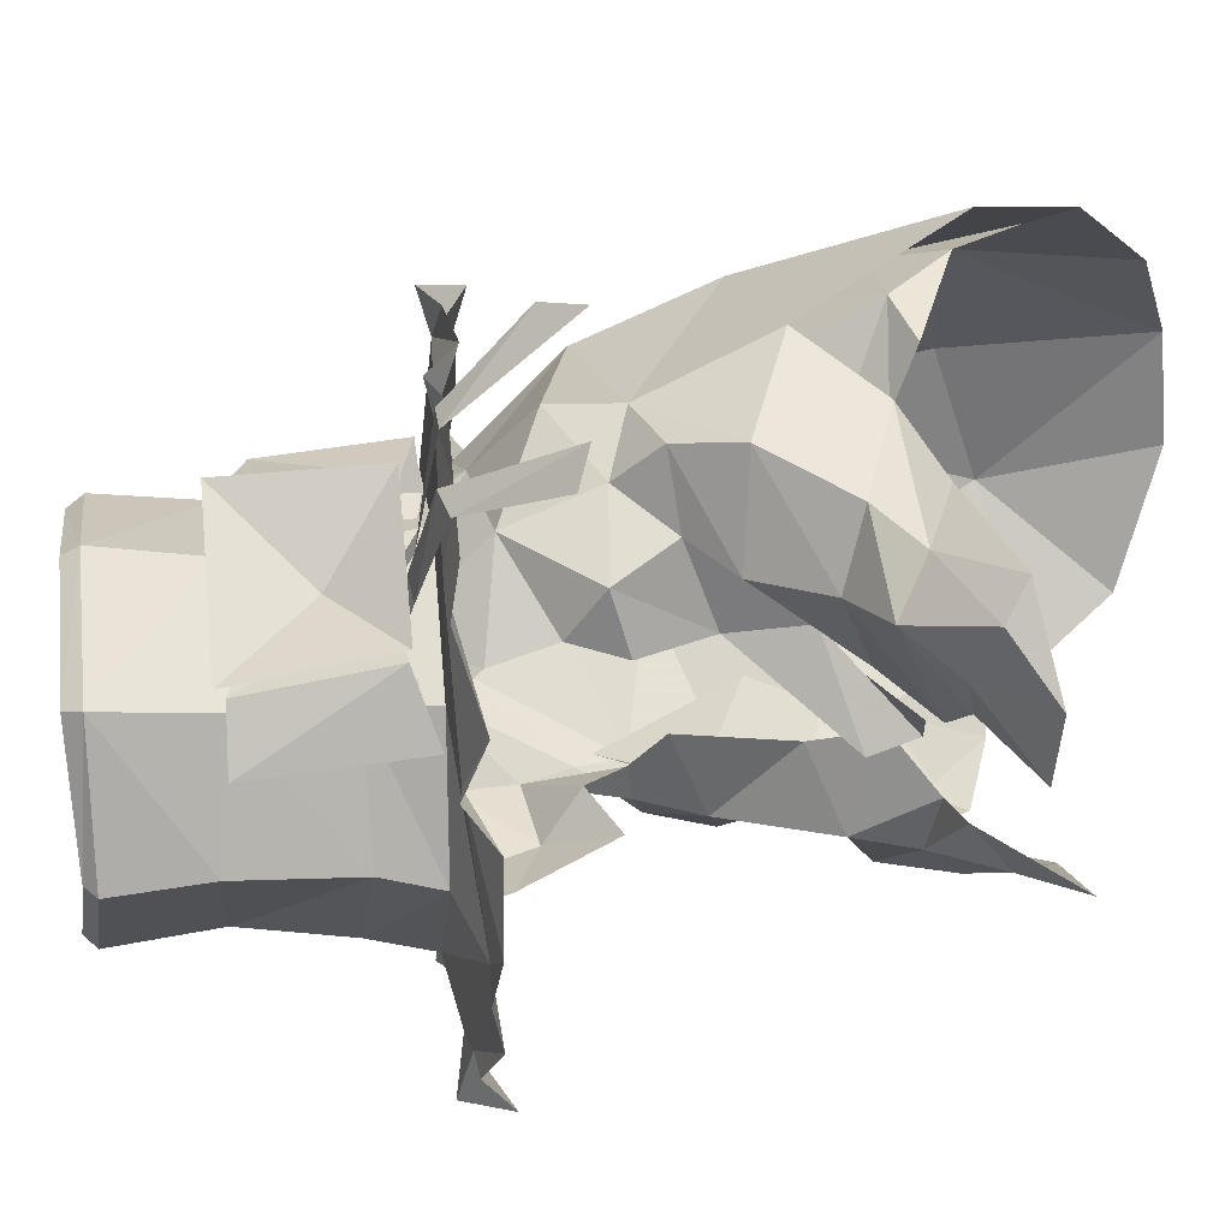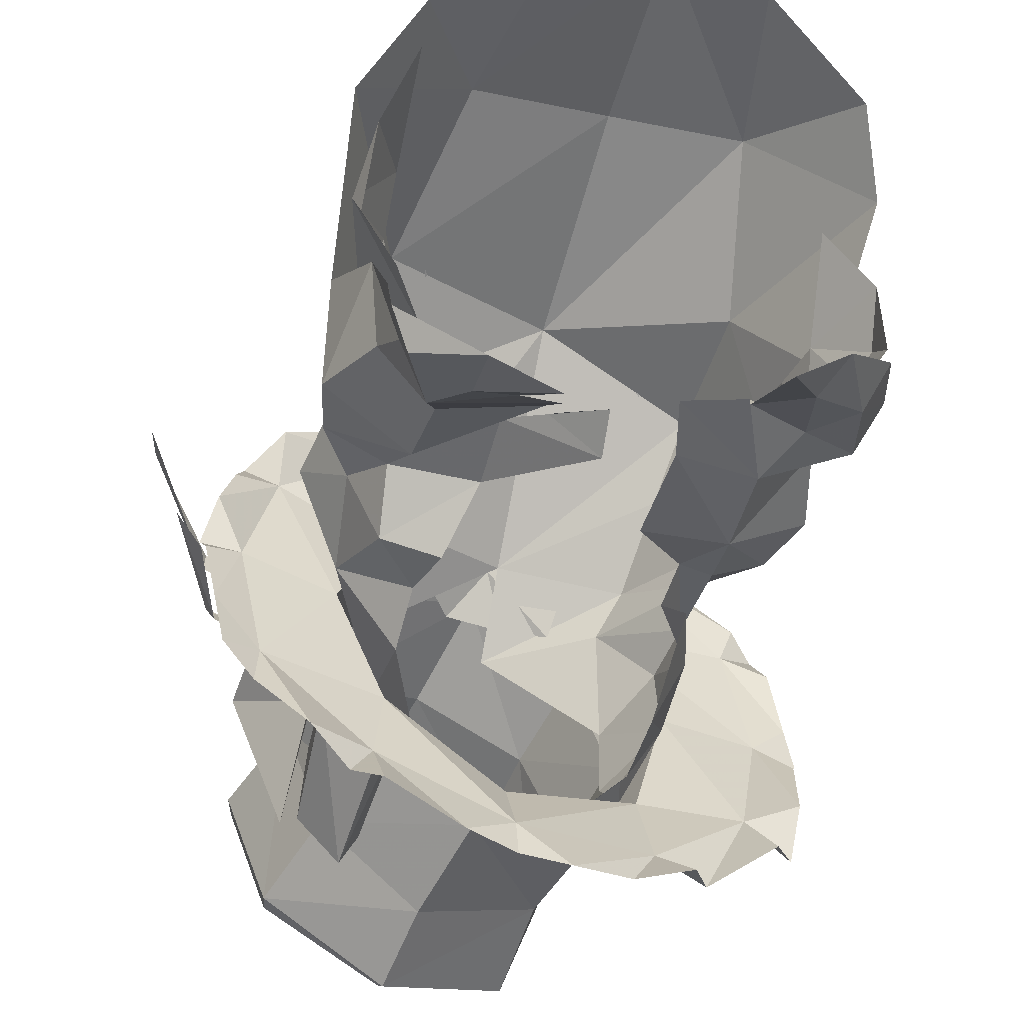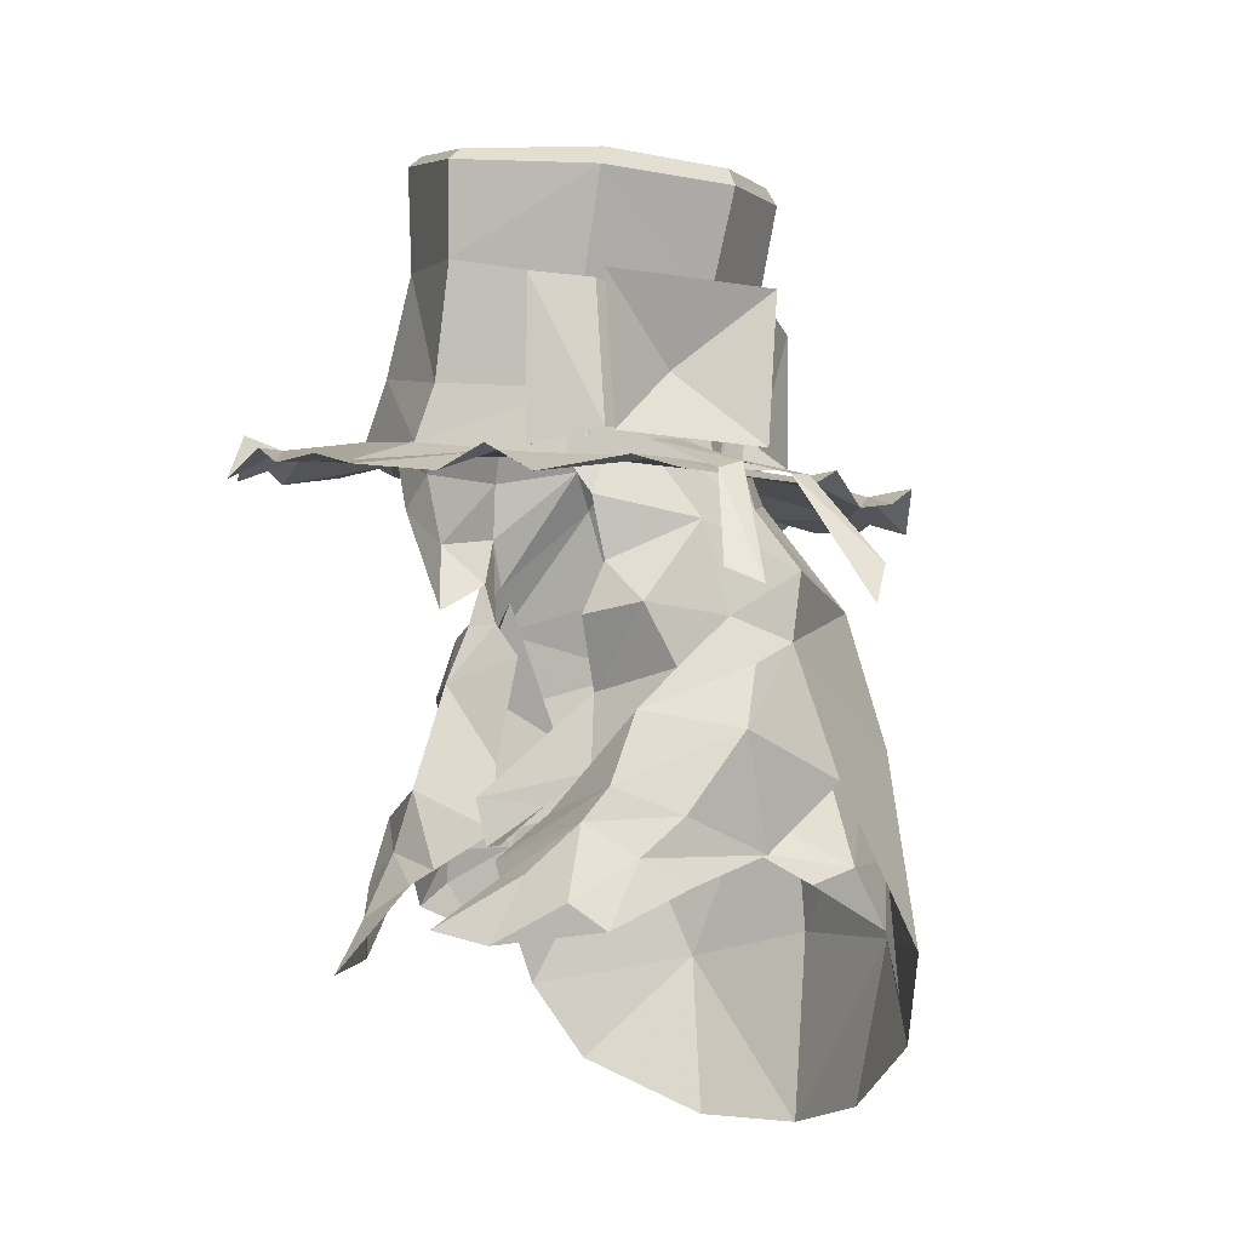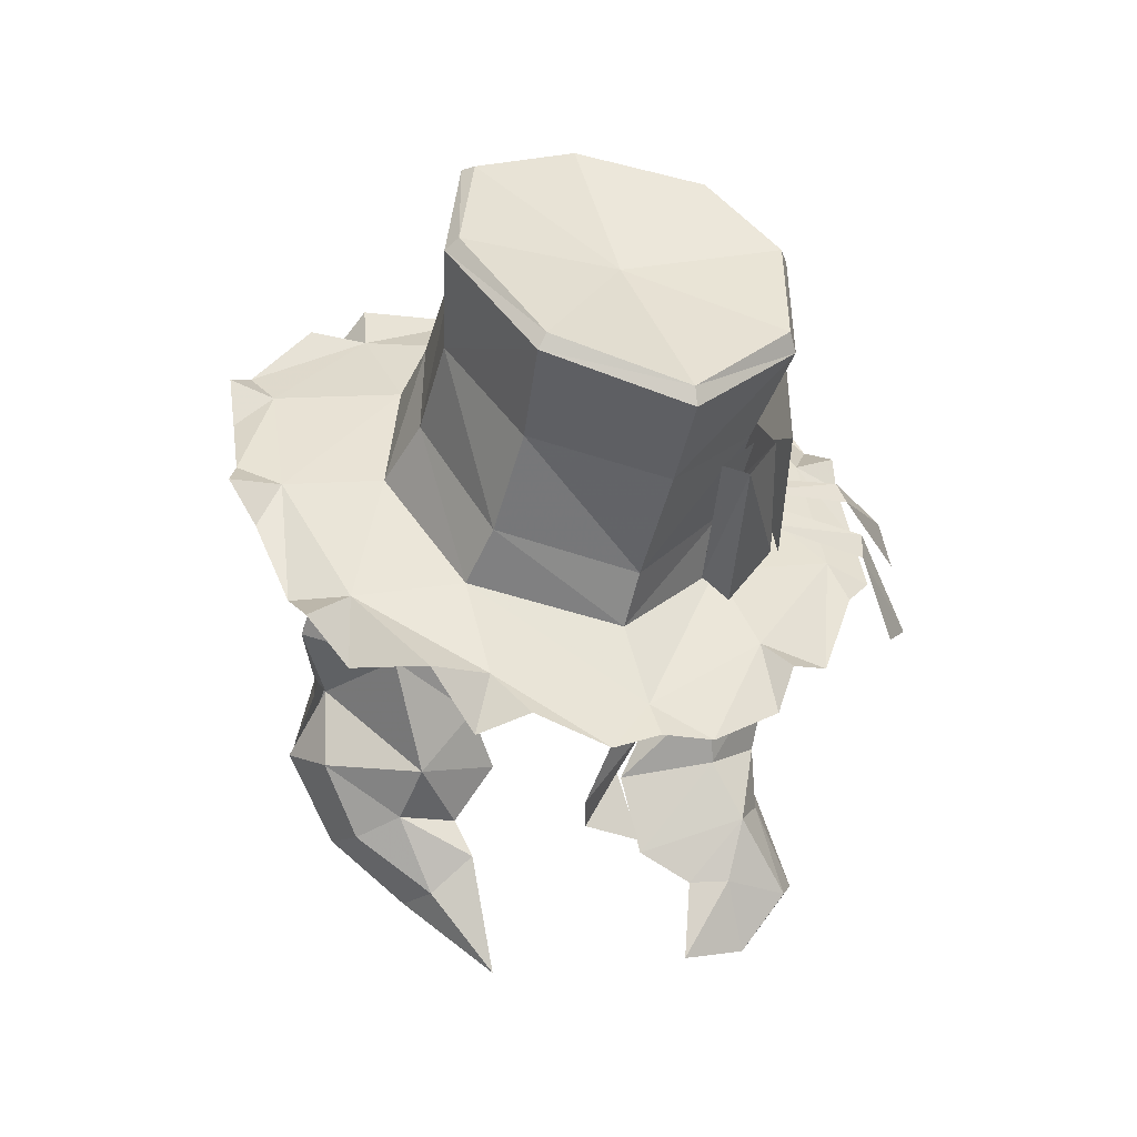
<metadata>
{"format":"obj","ext":"obj","renderer":"f3d","projection":"perspective","resolution":1024,"background":"white","views":[{"elev":-46.7,"azim":100.5,"up":"+Y"},{"elev":-53.9,"azim":166.0,"up":"+Y"},{"elev":-12.5,"azim":42.8,"up":"+Z"},{"elev":39.6,"azim":-18.3,"up":"+Z"}]}
</metadata>
<code>
g common_hair_female_3007
v 3.962 4.773 74.96
v 5.286 1.547 73.81
v 5.579 3.512 70.66
v 3.139 5.725 71.27
v 0.1461 6.773 71.72
v 0.2725 6.098 76.71
v 3.749 3.772 77.69
v 4.796 0.7727 76.47
v -0.002506 6.523 67.69
v 2.312 5.648 67.91
v 4.537 4.476 68.96
v 1.87 -1.687 75.52
v 3.495 -2.054 77.01
v 2.298 -2.484 76.86
v 4.914 -0.478 75.85
v 5.185 -1.063 74.49
v 4.796 0.7727 76.47
v 3.637 1.071 79.36
v 4.033 -0.9735 78.73
v 5.045 0.7542 77.84
v 2.628 -2.197 77.91
v 4.033 -0.9735 78.73
v 5.286 1.547 73.81
v 3.339 -2.093 74.94
v 1.86 -1.756 73.96
v 1.203 -2.233 73.18
v 3.214 -2.674 73.45
v 4.749 0.002734 72.29
v 4.46 -1.966 72.84
v 4.202 -2.947 71.98
v 4.556 -1.901 71.52
v 1.185 -3.629 72.16
v 3.539 -3.785 72.63
v 2.077 -4.4 71.68
v 2.924 -4.606 71.65
v 1.559 -5.62 70.67
v 4.46 -1.966 72.84
v 5.185 -1.063 74.49
v 4.202 -4.812 71.02
v 2.957 -5.519 70.3
v 4.202 -2.947 71.98
v 3.631 -1.263 75.83
v 1.109 -2.225 73.36
v 0.162 -2.855 72.57
v 1.179 -3.512 72.45
v 0.07193 -3.069 73.51
v 4.23 -0.4191 76.88
v 4.914 -0.478 75.85
v 4.23 -0.4191 76.88
v 4.23 -0.4191 76.88
v -5.021 3.672 70.72
v -4.782 1.908 73.74
v -3.224 4.72 74.71
v -2.6 6.22 71.34
v -3.045 4.897 77.57
v -4.542 2.128 76.49
v -4.158 1.791 78.12
v -2.75 3.837 79.01
v -0.002506 6.523 67.69
v -2.09 5.878 67.9
v -4.366 4.609 69.13
v -4.158 1.791 78.12
v -4.542 2.128 76.49
v -5.141 0.7705 76.67
v -4.651 0.8842 77.93
v -3.419 -0.5886 76.56
v -1.721 -0.1666 76.97
v -2.818 0.2674 77.89
v -5.696 0.5965 73.37
v -5.132 -0.683 71.67
v -4.724 -1.435 72.41
v -5.123 -0.546 73.93
v -1.423 -1.052 73.23
v -3.21 -1.671 74.19
v -2.526 -1.689 72.48
v -3.924 -2.186 70.76
v -3.412 -2.745 71.49
v -4.727 0.7103 74.93
v -2.481 -4.301 70.2
v -2.362 -2.493 72.08
v -3.761 -1.66 72.96
v -4.76 1.743 74.46
v -1.777 -0.7064 74.67
v -3.501 0.1322 77.91
v 4.617 -4.213 70.53
v 4.202 -4.812 71.02
v 4.617 -4.213 70.53
v -0.2078 7.095 69.92
v -0.9985 6.982 71.18
v 0.7336 7.909 73.2
v -1.812 6.442 71.8
v -2.513 5.746 74.57
v 0.7134 7.756 74.83
v 1.783 6.434 71.22
v 3.001 5.707 73.15
v 0.7336 7.909 73.2
v 3.312 5.182 74.49
v -3.444 1.305 78.62
v -4.48 1.335 76.85
v -2.855 -0.2695 76.73
v -3.536 -0.8174 74.35
v -4.614 1.113 74.86
v -5.069 1.124 73.4
v -4.079 -1.214 73.62
v -4.614 1.113 74.86
v -4.48 1.335 76.85
v -4.151 2.573 74.59
v -4.404 2.361 73.54
v -5.069 1.124 73.4
v -5.313 1.34 72.74
v -3.915 3.267 75.94
v -3.444 1.305 78.62
v -5.37 0.6086 72.17
v -5.313 1.34 72.74
v -5.176 2.161 71.74
v -5.37 0.6086 72.17
v 3.537 0.04219 73.51
v 4.262 0.2379 72.39
v 5.24 2.007 72.2
v 4.719 1.916 74
v 4.347 4.174 72.63
v 4.329 3.397 73.74
v 5.24 2.007 72.2
v 5.005 3.228 71.11
v 4.456 4.361 69.9
v 4.719 1.916 74
v 3.576 2.324 75.62
v 5.105 0.8777 71.77
v 3.576 2.324 75.62
v 5.105 0.8777 71.77
v -4.172 3.655 71.64
v -4.887 -3.459 81.09
v -2.623 -3.654 80.98
v -3.391 -0.4624 81.37
v -5.477 -0.3727 81.71
v 0.1968 -6.546 79.47
v 0.2253 -4.96 80.15
v -2.755 -5.712 80.39
v -2.458 4.592 81.24
v -2.301 2.197 81.46
v 0.2935 3.706 81.07
v 0.2804 5.527 80.6
v -5.477 -0.3727 81.71
v -3.391 -0.4624 81.37
v -4.963 2.497 81.75
v -6.025 -2.946 80.86
v -5.908 -4.067 81.39
v -3.936 -5.727 80.94
v -3.343 -6.605 79.75
v -0.8654 -7.447 79.44
v 0.1556 -7.391 79.43
v -2.208 5.604 81.35
v -2.906 5.394 80.72
v -5.254 3.407 81.68
v -5.767 2.95 82.11
v -6.232 0.3972 81.76
v -6.525 -0.3493 82.08
v 3.821 -0.3802 79.81
v 2.747 -3.414 79.72
v 5.285 -3.354 79.2
v 5.856 -0.2541 79.34
v 2.963 -5.435 79.35
v 2.847 2.25 80.37
v 3.13 4.708 79.96
v 3.821 -0.3802 79.81
v 5.856 -0.2541 79.34
v 5.239 2.635 79.64
v 6.051 -3.789 78.76
v 6.31 -2.381 78.85
v 5.355 -4.419 79.04
v 2.835 -6.817 78.71
v 3.382 -6.183 79.26
v 1.085 6.219 80.28
v 0.264 6.448 80.73
v 4.076 4.992 79.61
v 3.553 5.499 80.2
v 6.184 2.176 79.23
v 5.983 3.109 79.77
v 3.737 -1.752 80.45
v 4.867 -0.287 80.11
v 5.079 -0.2573 82.98
v 3.731 -1.857 82.62
v 4.428 1.152 80.04
v 4.477 1.122 82.8
v 3.792 -3.701 82.93
v 3.897 -3.552 80.03
v 2.883 -4.626 83.05
v 2.668 -4.384 79.72
v 2.308 -3.793 79.95
v 2.556 -3.985 82.87
v 6.25 -3.078 78.88
v 6.823 -3.602 76.86
v 7.376 -3.124 76.54
v 6.418 -2.577 79.08
v 4.154 -2.552 79.94
v 4.314 -2.03 80.04
v 6.58 -1.396 79.05
v 8.097 -0.8682 76.44
v 7.924 -0.367 77.31
v 6.561 -0.8391 79.14
v 4.221 -1.448 79.96
v 4.194 -0.894 79.95
v 4.091 -3.497 79.93
v 5.038 -0.1722 80.11
v 3.927 -1.764 81.51
v 5.317 -0.2017 83.23
v 4.107 -3.793 83.05
v 1.226 -7.444 79.02
v -2.238 -6.747 80.14
v -5.301 -4.754 80.43
v -6.525 -0.3493 82.08
v -6.216 -1.147 81.42
v -5.948 1.998 81.62
v -3.61 4.75 81.67
v -0.6979 6.148 80.17
v 2.526 5.806 79.95
v 5.285 3.808 79.08
v 6.493 0.7654 78.83
v 6.716 -0.2205 79.32
v 6.605 -0.7831 78.95
v 6.716 -0.2205 79.32
v 4.271 -5.821 78.63
f 1 2 3
f 3 4 1
f 5 6 1
f 1 4 5
f 1 7 8
f 8 2 1
f 9 5 4
f 4 10 9
f 3 11 4
f 6 7 1
f 12 13 14
f 15 16 17
f 18 19 20
f 21 13 22
f 17 16 23
f 24 25 26
f 26 27 24
f 28 29 30
f 30 31 28
f 27 26 32
f 32 33 27
f 33 32 34
f 34 35 33
f 36 35 34
f 37 38 27
f 27 33 37
f 33 35 39
f 40 39 35
f 35 36 40
f 37 33 41
f 33 39 41
f 12 25 42
f 43 44 45
f 43 46 44
f 22 13 47
f 47 13 42
f 24 48 42
f 15 17 49
f 12 42 13
f 47 42 48
f 21 14 13
f 24 38 48
f 18 20 7
f 20 19 50
f 50 8 20
f 20 8 7
f 51 52 53
f 53 54 51
f 55 56 57
f 57 58 55
f 54 53 6
f 6 5 54
f 56 55 53
f 53 52 56
f 54 5 59
f 59 60 54
f 61 51 54
f 54 60 61
f 55 6 53
f 62 63 64
f 64 65 62
f 66 67 68
f 69 70 71
f 71 72 69
f 73 74 75
f 76 77 71
f 71 70 76
f 78 69 72
f 72 74 78
f 77 79 80
f 76 79 77
f 64 66 65
f 64 78 66
f 74 66 78
f 71 81 72
f 71 77 81
f 82 64 63
f 74 83 66
f 66 83 67
f 68 84 66
f 66 84 65
f 81 77 80
f 80 75 81
f 30 85 31
f 30 86 85
f 12 46 25
f 46 43 25
f 82 78 64
f 73 83 74
f 74 81 75
f 16 29 28
f 16 28 23
f 38 24 27
f 39 40 87
f 81 74 72
f 25 24 42
f 11 10 4
f 88 89 90
f 91 92 90
f 90 89 91
f 93 90 92
f 90 94 88
f 90 95 94
f 95 96 93
f 93 97 95
f 98 99 100
f 101 102 103
f 103 104 101
f 105 106 107
f 107 108 105
f 105 108 109
f 108 110 109
f 111 106 112
f 103 113 104
f 103 114 113
f 99 102 101
f 99 101 100
f 106 111 107
f 110 115 116
f 117 118 119
f 119 120 117
f 121 122 123
f 124 125 121
f 121 123 124
f 126 122 127
f 119 118 128
f 129 117 120
f 123 130 124
f 122 126 123
f 108 131 115
f 115 110 108
f 132 133 134
f 134 135 132
f 136 137 133
f 133 138 136
f 139 140 141
f 141 142 139
f 143 144 140
f 140 145 143
f 146 147 132
f 148 149 138
f 150 151 136
f 152 153 139
f 154 155 145
f 156 157 143
f 158 159 160
f 160 161 158
f 159 137 136
f 136 162 159
f 141 163 164
f 164 142 141
f 165 166 167
f 167 163 165
f 168 169 160
f 170 168 160
f 171 172 162
f 173 174 142
f 175 176 164
f 177 178 167
f 179 180 181
f 181 182 179
f 180 183 184
f 184 181 180
f 179 182 185
f 185 186 179
f 186 185 187
f 187 188 186
f 189 188 187
f 187 190 189
f 191 192 193
f 193 194 191
f 195 191 194
f 194 196 195
f 197 198 199
f 199 200 197
f 201 197 200
f 200 202 201
f 138 133 132
f 145 140 139
f 159 162 160
f 163 167 164
f 203 204 205
f 204 206 205
f 206 207 205
f 207 203 205
f 136 138 150
f 136 151 208
f 138 149 209
f 138 132 148
f 132 147 210
f 132 135 146
f 135 211 212
f 145 213 156
f 156 143 145
f 145 155 213
f 139 214 154
f 154 145 139
f 139 153 214
f 139 142 152
f 142 174 215
f 142 164 216
f 216 173 142
f 164 176 216
f 164 217 175
f 167 178 217
f 167 166 218
f 218 177 167
f 166 219 218
f 220 221 161
f 162 172 222
f 208 171 162
f 162 136 208
f 222 170 160
f 160 162 222
f 169 220 161
f 161 160 169
f 132 210 148
f 135 212 146
f 138 209 150
f 142 215 152
f 164 167 217
g common_hair_female_3007
v 0.2725 6.098 76.71
v 0.1705 3.361 81.16
v 2.738 2.391 79.86
v 3.749 3.772 77.69
v 3.637 1.071 79.36
v 2.171 2.034 81.83
v 2.171 2.034 81.83
v 2.735 0.3512 81.46
v 2.628 -2.197 77.91
v 4.033 -0.9735 78.73
v 2.676 -2.617 79.15
v 2.785 -1.878 80.9
v 2.785 -1.878 80.9
v -3.045 4.897 77.57
v -2.75 3.837 79.01
v 0.1705 3.361 81.16
v -3.671 1.263 78.98
v -3.447 0.7867 79.91
v -2.052 1.919 81.39
v -2.457 2.715 80.74
v 0.1403 2.064 82.78
v -4.158 1.791 78.12
v -3.347 -0.8553 79.49
v -2.668 -2.492 79.79
v -3.208 -1.408 80.88
v -2.425 -3.008 80.88
v -2.471 -2.948 81.66
v -2.327 -3.039 81.03
v -1.384 -4.071 81.21
v -3.208 -1.408 80.88
v -2.313 -1.801 82.42
v -2.379 0.06647 82.5
v -3.191 0.576 81.06
v -3.447 0.7867 79.91
v -3.191 0.576 81.06
v -2.379 0.06647 82.5
v -2.052 1.919 81.39
v 0.1403 2.064 82.78
v -2.613 -0.2628 78.6
v -2.901 -1.266 77.93
v -3.671 1.263 78.98
v -3.501 0.1322 77.91
v -3.447 0.7867 79.91
v -4.158 1.791 78.12
v -4.651 0.8842 77.93
v -2.818 0.2674 77.89
v -2.613 -0.2628 78.6
v -0.1715 2.605 82.26
v 0.3589 3.391 81.33
v -1.109 2.217 81.89
v -2.083 4.698 78.82
v -1.395 3.544 80.44
v 0.4926 5.552 79.19
v -1.997 5.289 77.23
v 0.5024 6.572 76.68
v -2.513 5.746 74.57
v 0.7134 7.756 74.83
v 1.08 2.53 82.09
v 2.404 3.725 78.84
v 2.06 2.516 80.74
v 2.935 4.816 76.74
v 0.5024 6.572 76.68
v 3.312 5.182 74.49
v 0.7134 7.756 74.83
v 4.033 -0.9735 78.73
v 1.804 -3.471 80.93
v -2.647 -0.6888 82.7
v -3.391 -0.4624 81.37
v -2.623 -3.654 80.98
v -2.03 -3.661 82.18
v -2.16 -0.9514 84.7
v -1.379 -3.635 84.27
v 1.15 -4.995 83.61
v 1.445 -5.329 85.46
v -1.188 -3.952 86.41
v -0.9578 -3.778 86.63
v -1.789 -0.9651 87.14
v -2.078 -0.9471 86.9
v -1.81 1.874 82.68
v -2.301 2.197 81.46
v -3.391 -0.4624 81.37
v -2.647 -0.6888 82.7
v -1.234 1.549 84.84
v -2.16 -0.9514 84.7
v -0.9713 1.661 86.97
v -2.078 -0.9471 86.9
v -1.789 -0.9651 87.14
v -0.7518 1.457 87.13
v 3.821 -0.3802 79.81
v 2.847 2.25 80.37
v 2.891 1.994 81.5
v 3.835 -0.5256 81.08
v 3.375 1.518 83.68
v 4.145 -0.8265 83.13
v 4.087 1.324 85.69
v 4.971 -1.009 85.22
v 2.747 -3.414 79.72
v 3.821 -0.3802 79.81
v 3.835 -0.5256 81.08
v 2.873 -3.267 81.06
v 4.145 -0.8265 83.13
v 3.308 -3.509 83.08
v 1.495 -5.053 85.74
v 4.031 -3.822 85.11
v 3.957 -3.669 85.52
v 0.5903 -4.79 81.29
v 0.5505 3.062 82.05
v 0.2935 3.706 81.07
v 1.18 2.539 84.5
v 1.572 2.618 86.34
v 1.613 2.336 86.51
v 3.997 1.1 86.02
v 4.428 1.152 80.04
v 3.748 0.5481 80.05
v 3.928 0.6993 82.87
v 4.477 1.122 82.8
v 3.698 -0.01249 80.11
v 3.906 -0.1221 82.69
v 2.96 -2.968 80.13
v 2.308 -3.793 79.95
v 2.556 -3.985 82.87
v 3.488 -3.346 82.76
v 4.314 -2.03 80.04
v 3.5 -2.015 80.45
v 3.315 -2.543 80.38
v 4.154 -2.552 79.94
v 4.194 -0.894 79.95
v 3.403 -1.08 80.63
v 3.408 -1.642 80.68
v 4.221 -1.448 79.96
v 4.971 -1.009 85.22
v 4.83 -1.051 85.59
v 0.2253 -4.96 80.15
v -0.9578 -3.778 86.63
v 1.495 -5.053 85.74
v 1.456 -0.9825 85.77
v -1.789 -0.9651 87.14
v -0.7518 1.457 87.13
v 1.613 2.336 86.51
v 4.83 -1.051 85.59
v 3.997 1.1 86.02
v 1.613 2.336 86.51
v 1.495 -5.053 85.74
v 3.957 -3.669 85.52
v 4.83 -1.051 85.59
f 223 224 225
f 225 226 223
f 225 227 226
f 224 228 225
f 227 225 229
f 229 230 227
f 231 232 233
f 230 234 227
f 232 235 233
f 236 237 238
f 238 223 236
f 239 240 241
f 241 242 239
f 237 242 238
f 243 238 242
f 242 241 243
f 244 239 242
f 242 237 244
f 245 246 247
f 248 247 246
f 249 250 251
f 252 253 254
f 255 256 245
f 245 247 255
f 257 252 258
f 259 254 260
f 248 250 247
f 249 253 252
f 261 245 256
f 261 262 245
f 262 246 245
f 263 264 265
f 266 267 263
f 267 264 263
f 264 268 265
f 268 269 265
f 249 247 250
f 248 251 250
f 259 256 257
f 270 271 272
f 273 274 271
f 271 275 273
f 276 273 275
f 275 277 276
f 278 276 277
f 277 279 278
f 270 280 271
f 281 275 271
f 271 282 281
f 283 284 275
f 275 281 283
f 285 286 284
f 284 283 285
f 271 274 272
f 280 282 271
f 234 287 227
f 259 257 254
f 235 288 233
f 289 290 291
f 291 292 289
f 293 289 292
f 292 294 293
f 294 295 296
f 296 297 294
f 298 299 300
f 300 297 298
f 301 302 303
f 303 304 301
f 305 301 304
f 304 306 305
f 307 308 309
f 309 310 307
f 311 312 313
f 313 314 311
f 314 313 315
f 315 316 314
f 315 317 318
f 318 316 315
f 319 320 321
f 321 322 319
f 322 321 323
f 323 324 322
f 325 296 326
f 326 327 325
f 328 295 294
f 294 292 328
f 302 301 329
f 329 330 302
f 329 301 305
f 305 331 329
f 307 332 331
f 331 305 307
f 329 313 312
f 312 330 329
f 315 313 329
f 329 331 315
f 333 334 317
f 317 332 333
f 324 295 328
f 328 322 324
f 335 336 337
f 337 338 335
f 339 340 337
f 337 336 339
f 341 342 343
f 343 344 341
f 345 346 347
f 347 348 345
f 349 350 351
f 351 352 349
f 327 326 353
f 353 354 327
f 292 291 355
f 356 357 358
f 359 356 358
f 292 355 328
f 360 359 358
f 360 358 361
f 362 363 358
f 358 363 364
f 319 322 355
f 365 366 358
f 366 362 358
f 355 322 328
f 325 298 297
f 297 296 325
f 293 294 297
f 297 300 293
f 305 306 308
f 308 307 305
f 334 367 318
f 318 317 334
f 295 324 326
f 326 296 295
f 310 333 332
f 332 307 310
f 315 331 332
f 332 317 315
f 326 324 323
f 323 353 326

</code>
